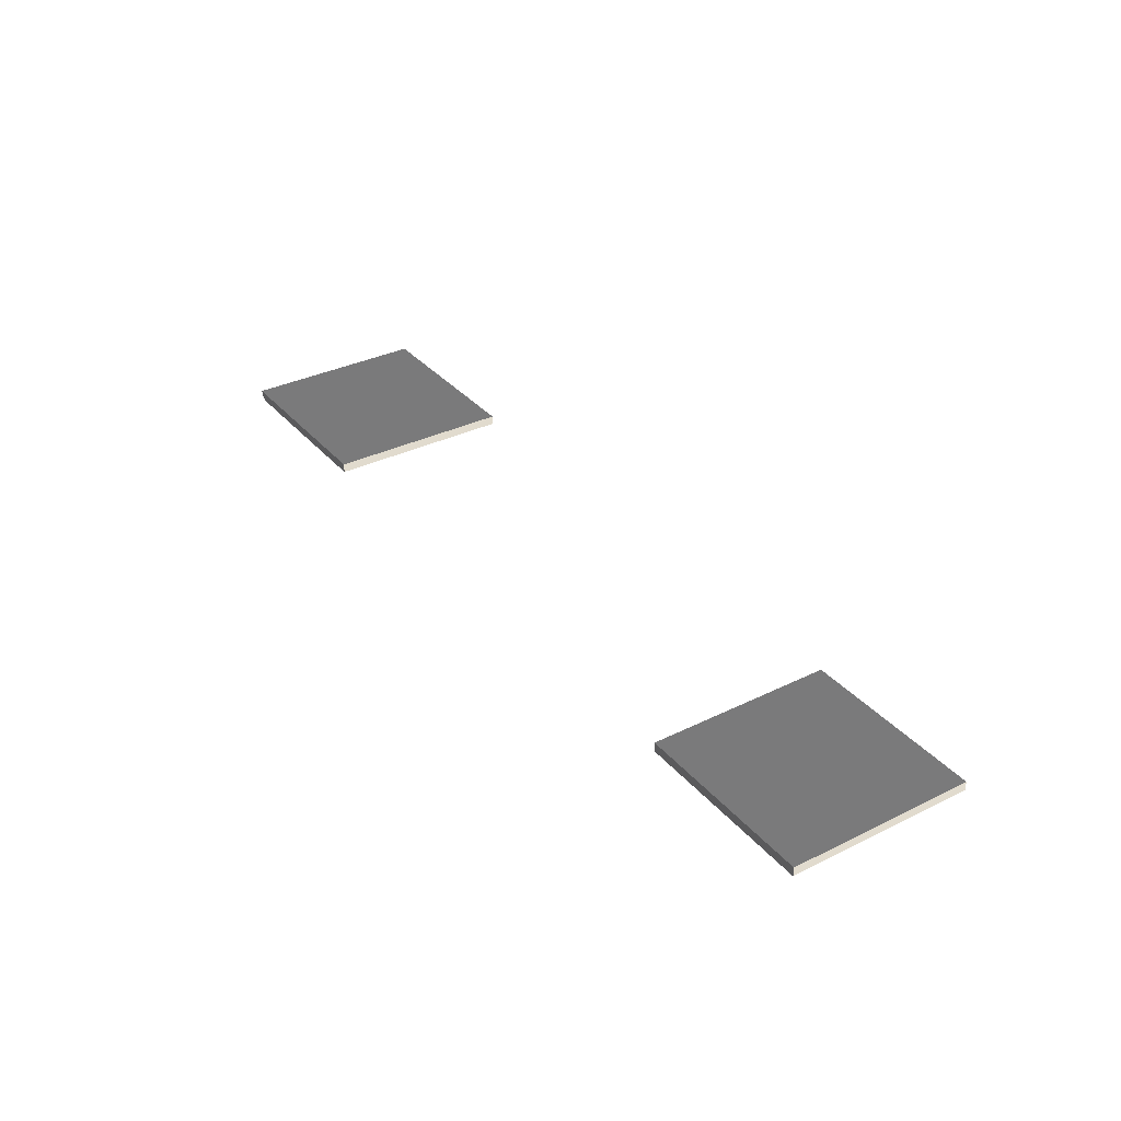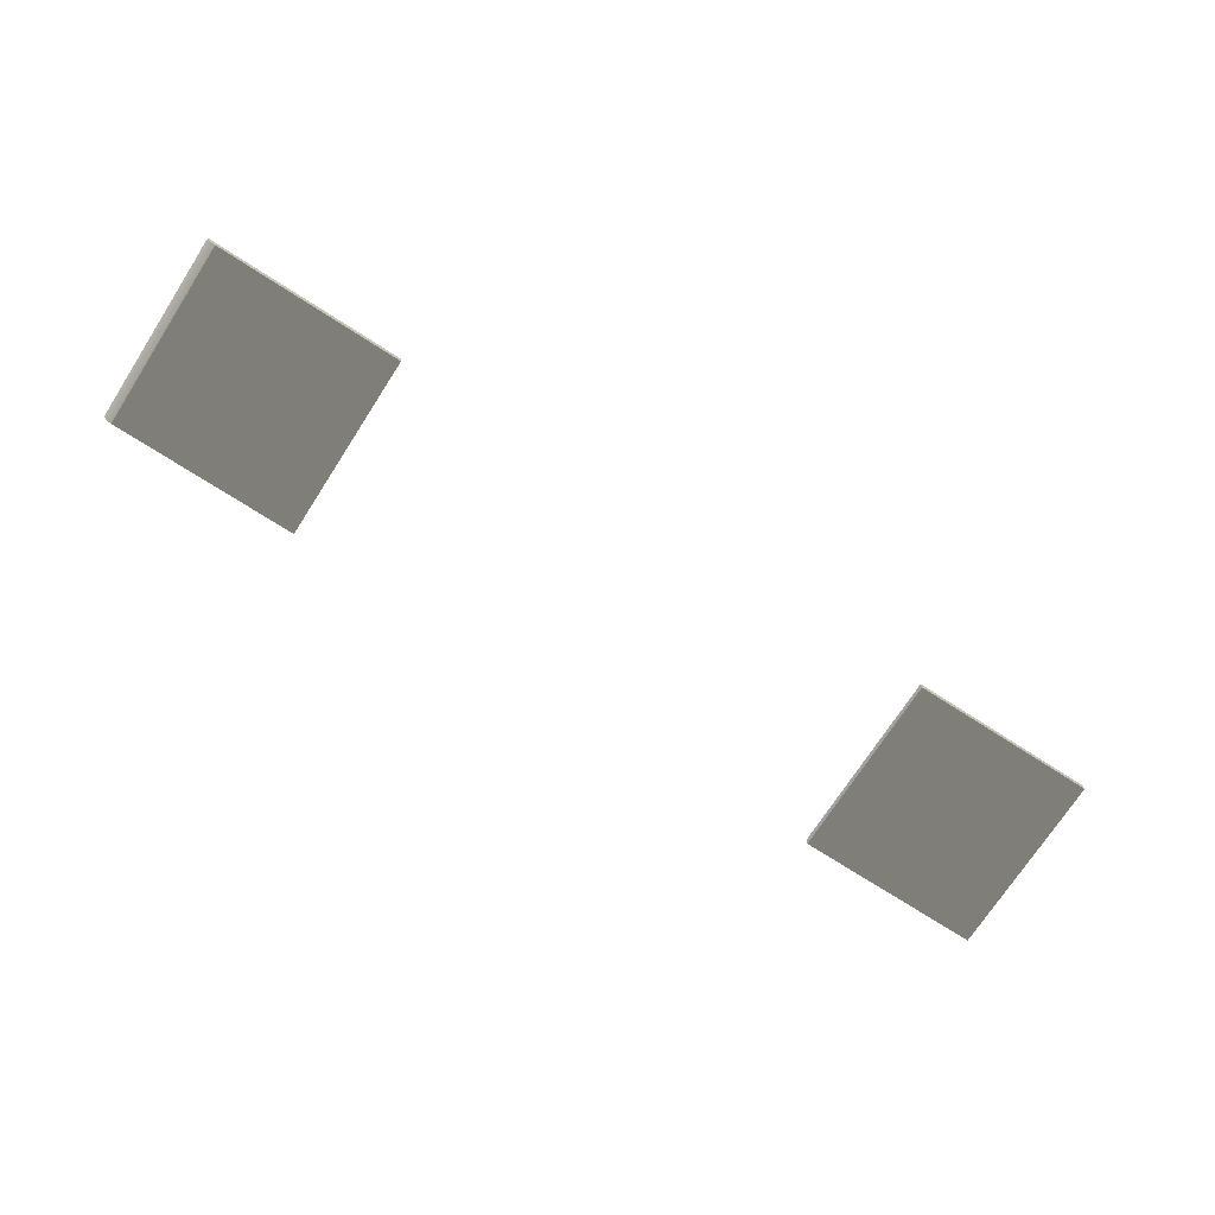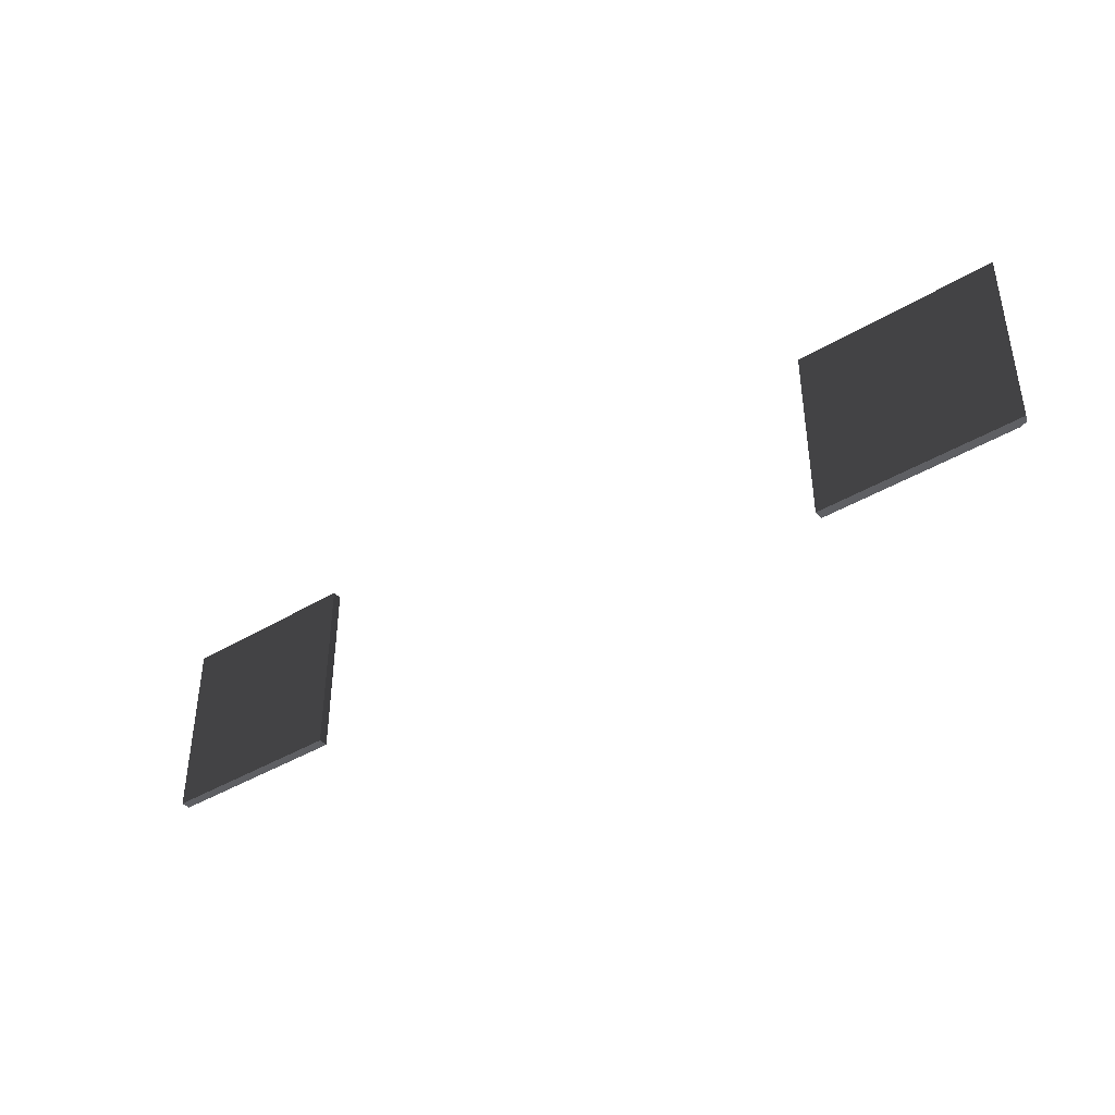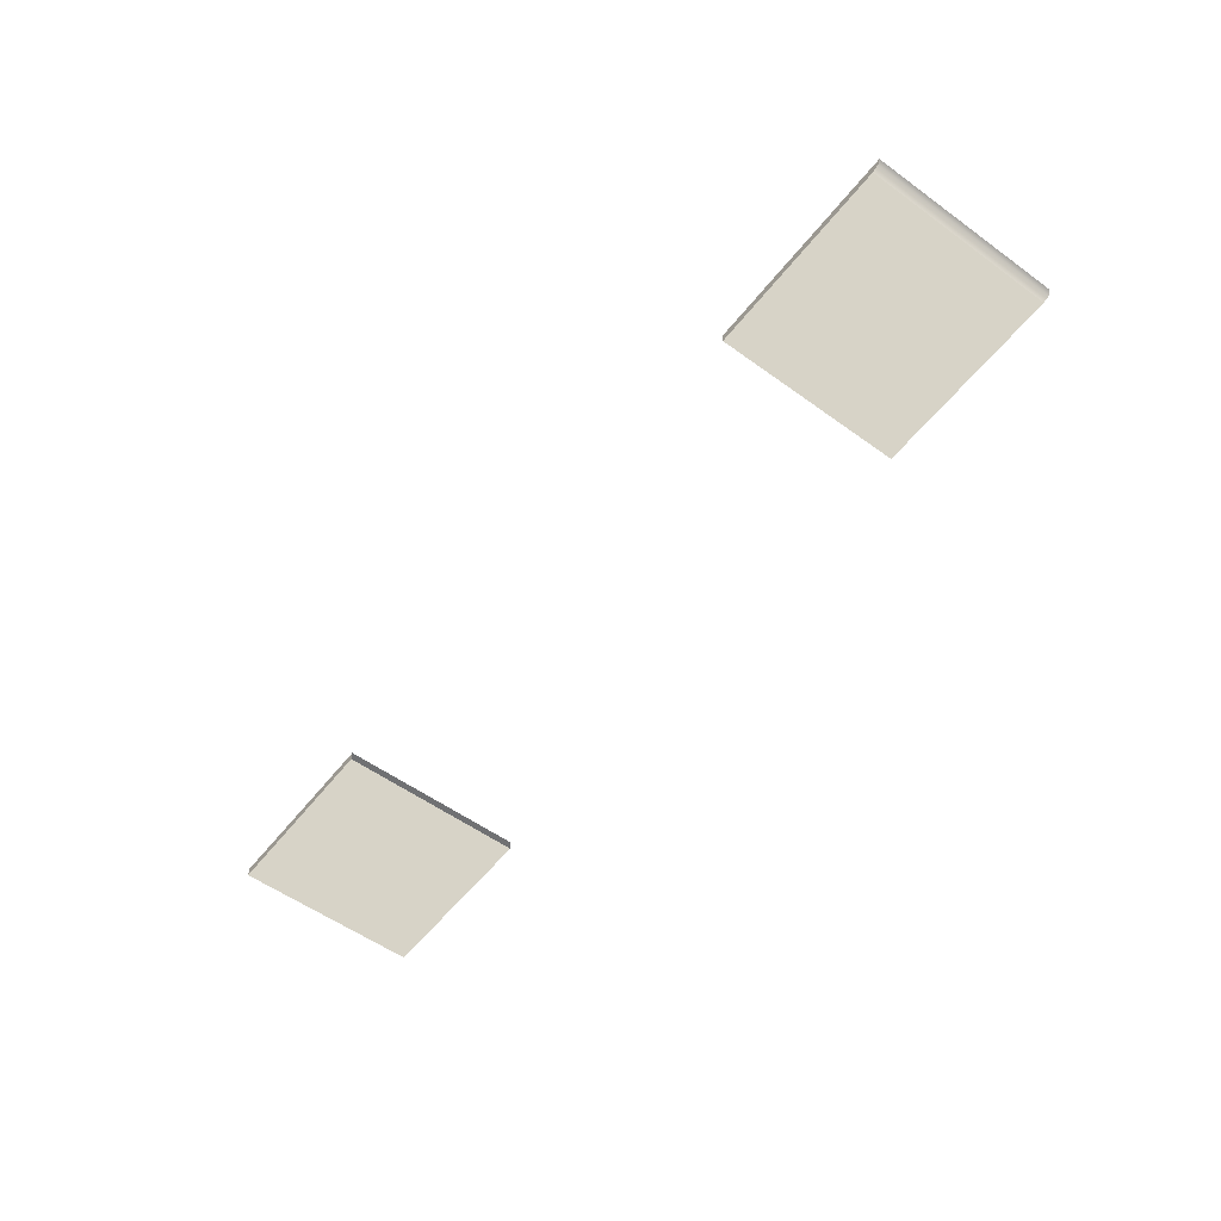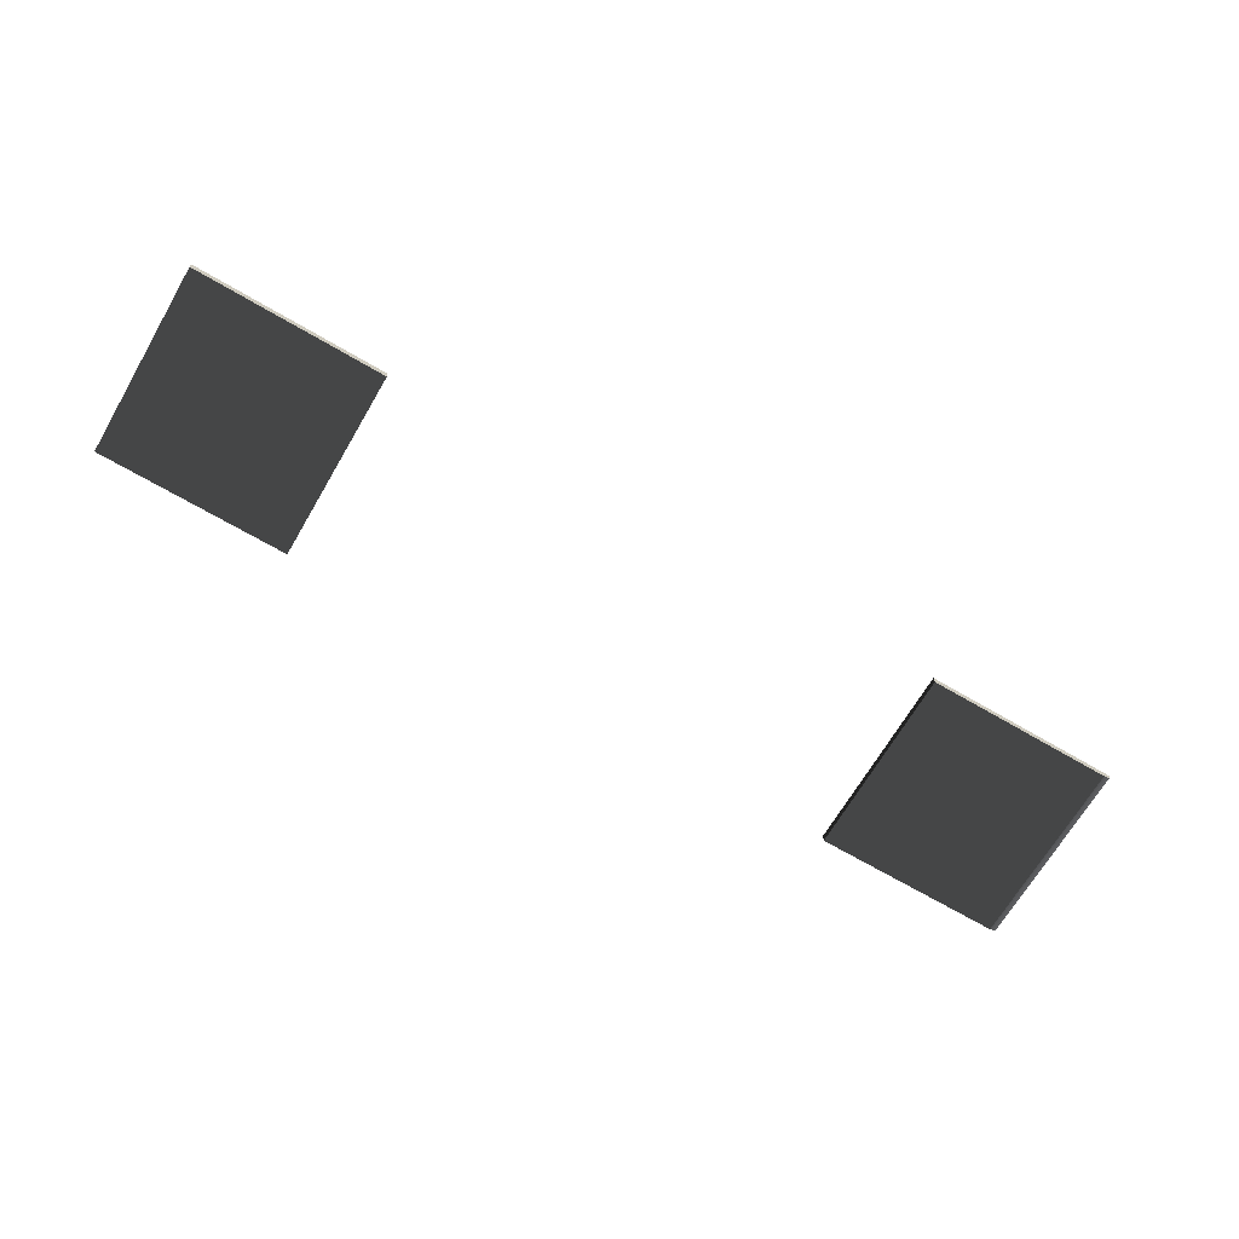
<metadata>
{"format":"obj","ext":"obj","renderer":"f3d","projection":"perspective","resolution":1024,"background":"white","views":[{"elev":33.8,"azim":-123.8,"up":"+Z"},{"elev":-72.4,"azim":147.2,"up":"+Z"},{"elev":-40.7,"azim":36.4,"up":"+Y"},{"elev":-55.1,"azim":52.6,"up":"+Z"},{"elev":-68.3,"azim":-30.4,"up":"+Z"}]}
</metadata>
<code>
o mesh-126
g mesh
v 1100 500 -1300
v 1000 600 -1300
v 1100 600 -1300
v 1000 600 -1300
v 1100 500 -1300
v 1000 500 -1300
v 1000 600 -1300
v 1000 500 -1300
v 1000 500 -1305
v 1100 500 -1305
v 1100 500 -1300
v 1100 600 -1300
v 1100 500 -1305
v 1000 500 -1305
v 1100 500 -1300
v 1000 500 -1300
v 1100 500 -1300
v 1000 500 -1305
v 1100 600 -1305
v 1000 600 -1305
v 1100 500 -1305
v 1000 500 -1305
v 1100 500 -1305
v 1000 600 -1305
v 1100 600 -1300
v 1100 600 -1305
v 1100 500 -1305
v 1000 600 -1305
v 1100 600 -1305
v 1000 600 -1300
v 1100 600 -1300
v 1000 600 -1300
v 1100 600 -1305
v 1000 600 -1305
v 1000 600 -1300
v 1000 500 -1305
v 1500 500 -1300
v 1400 600 -1300
v 1500 600 -1300
v 1400 600 -1300
v 1500 500 -1300
v 1400 500 -1300
v 1400 600 -1300
v 1400 500 -1300
v 1400 500 -1305
v 1500 500 -1305
v 1500 500 -1300
v 1500 600 -1300
v 1500 500 -1305
v 1400 500 -1305
v 1500 500 -1300
v 1400 500 -1300
v 1500 500 -1300
v 1400 500 -1305
v 1500 600 -1305
v 1400 600 -1305
v 1500 500 -1305
v 1400 500 -1305
v 1500 500 -1305
v 1400 600 -1305
v 1500 600 -1300
v 1500 600 -1305
v 1500 500 -1305
v 1400 600 -1305
v 1500 600 -1305
v 1400 600 -1300
v 1500 600 -1300
v 1400 600 -1300
v 1500 600 -1305
v 1400 600 -1305
v 1400 600 -1300
v 1400 500 -1305
v 1503 500 -1303
v 1503 600 -1303
v 1500 500 -1305
v 1505 600 -1300
v 1503 500 -1303
v 1505 500 -1300
v 1505 600 -1300
v 1503 600 -1303
v 1503 500 -1303
v 1503 600 -1303
v 1500 600 -1305
v 1500 500 -1305
v 1503 600 -1303
v 1505 600 -1300
v 1500 600 -1300
v 1500 600 -1300
v 1500 600 -1305
v 1503 600 -1303
v 1500 500 -1300
v 1505 500 -1300
v 1503 500 -1303
v 1503 500 -1303
v 1500 500 -1305
v 1500 500 -1300
v 1500 600 -1300
v 1500 500 -1300
v 1500 500 -1305
v 1500 500 -1305
v 1500 600 -1305
v 1500 600 -1300
v 1505 500 -1300
v 1500 500 -1300
v 1500 600 -1300
v 1505 500 -1300
v 1500 600 -1300
v 1505 600 -1300
f 1 3 2
f 4 6 5
f 7 9 8
f 10 12 11
f 13 15 14
f 16 18 17
f 19 21 20
f 22 24 23
f 25 27 26
f 28 30 29
f 31 33 32
f 34 36 35
f 37 39 38
f 40 42 41
f 43 45 44
f 46 48 47
f 49 51 50
f 52 54 53
f 55 57 56
f 58 60 59
f 61 63 62
f 64 66 65
f 67 69 68
f 70 72 71
f 73 75 74
f 76 78 77
f 79 81 80
f 82 84 83
f 85 87 86
f 88 90 89
f 91 93 92
f 94 96 95
f 97 99 98
f 100 102 101
f 103 105 104
f 106 108 107

</code>
